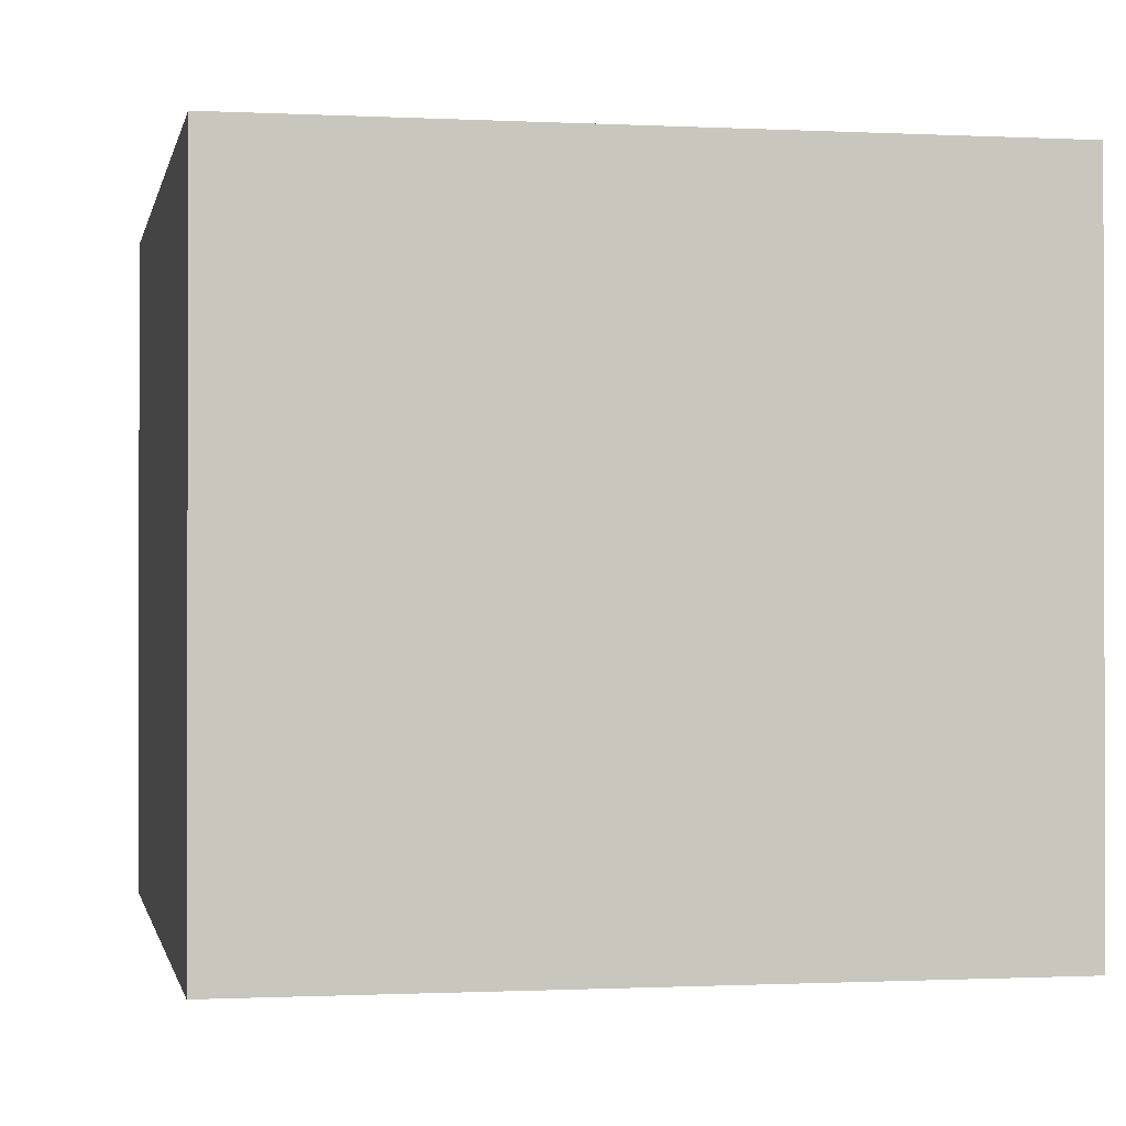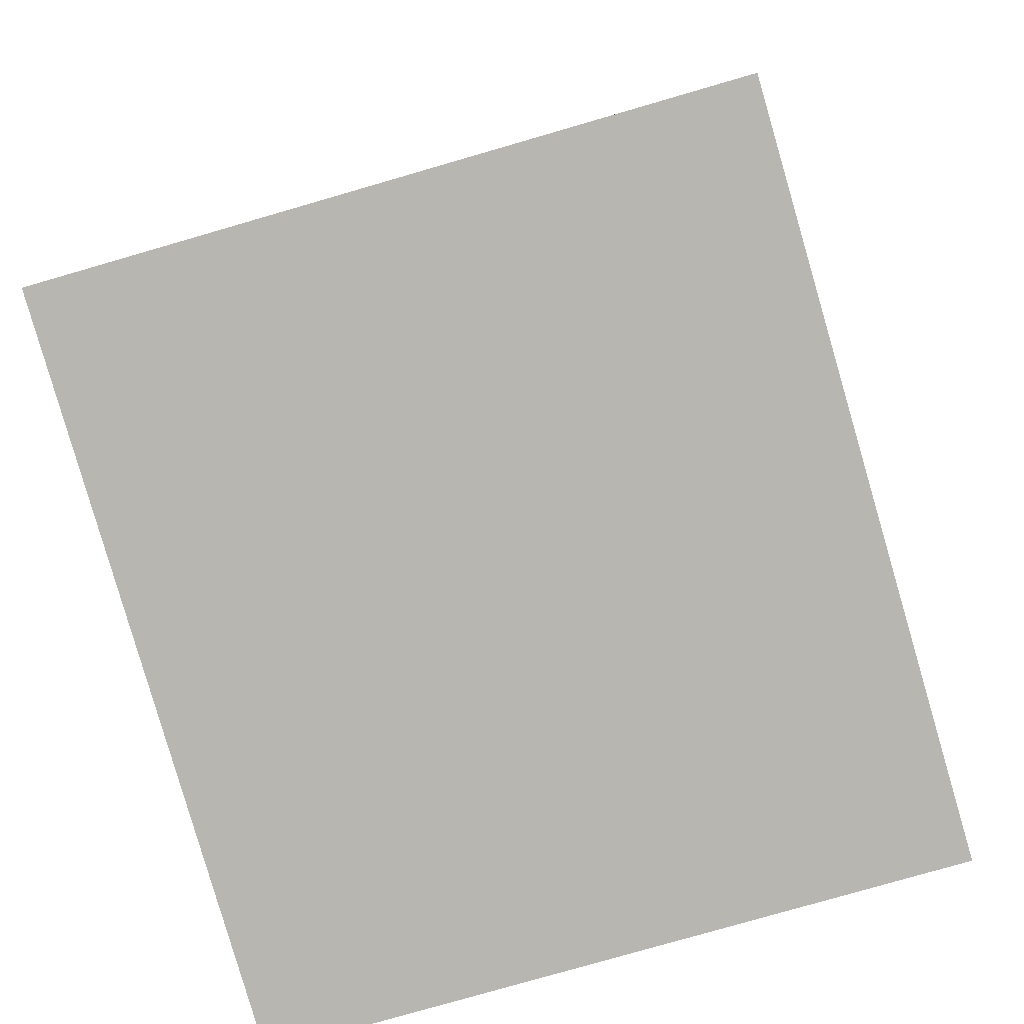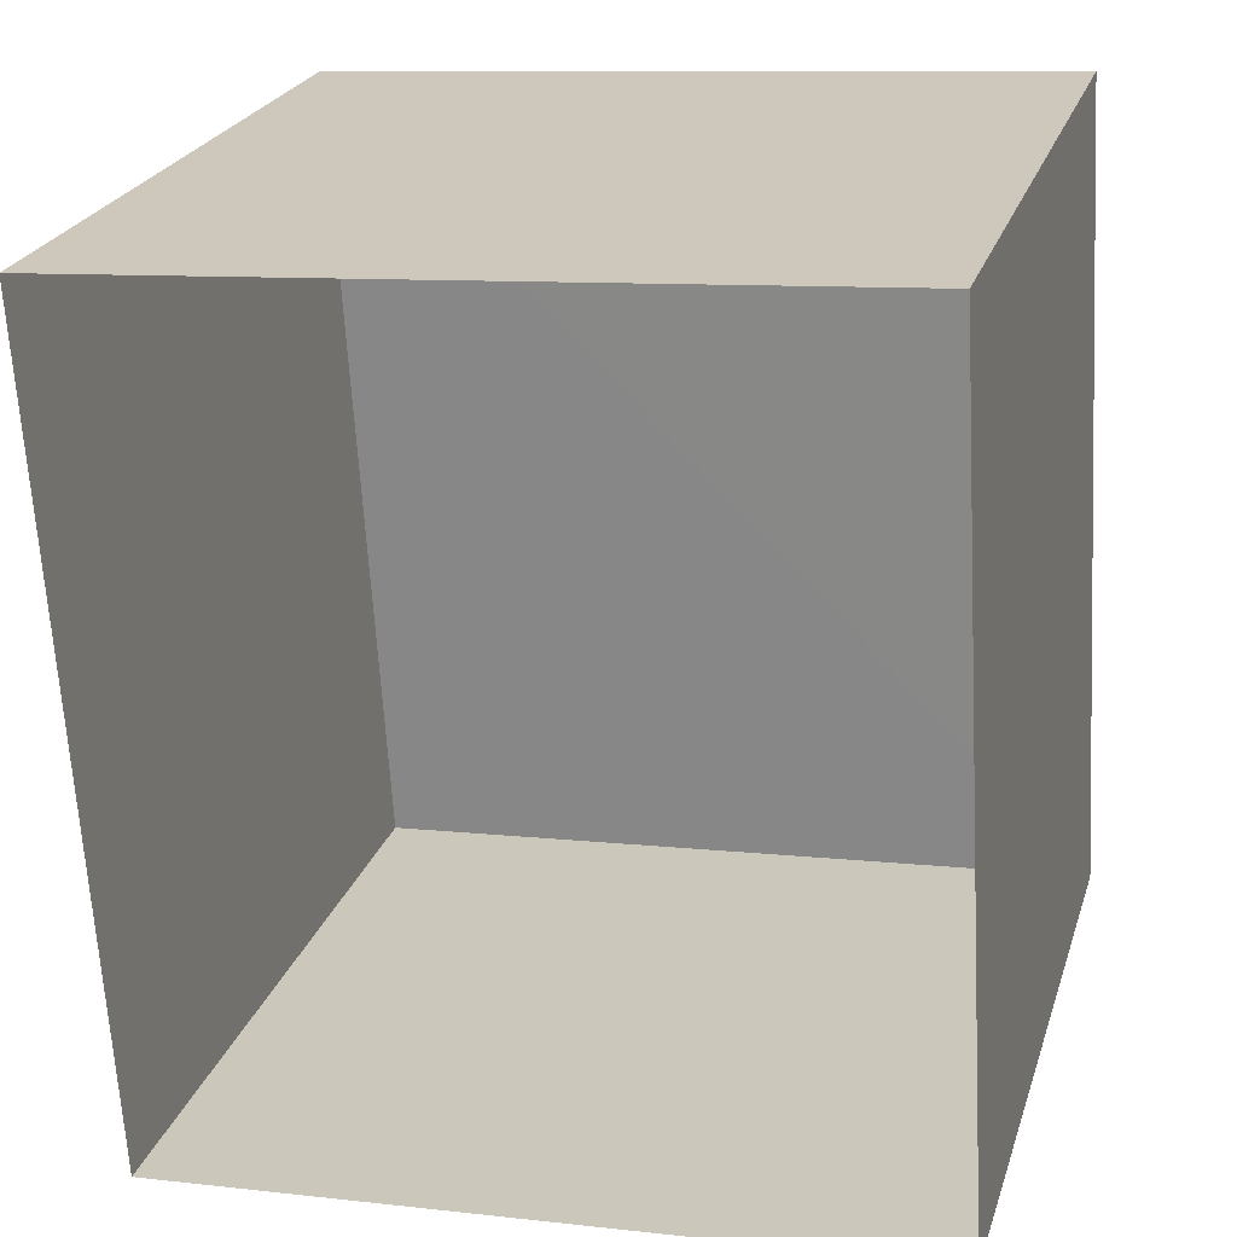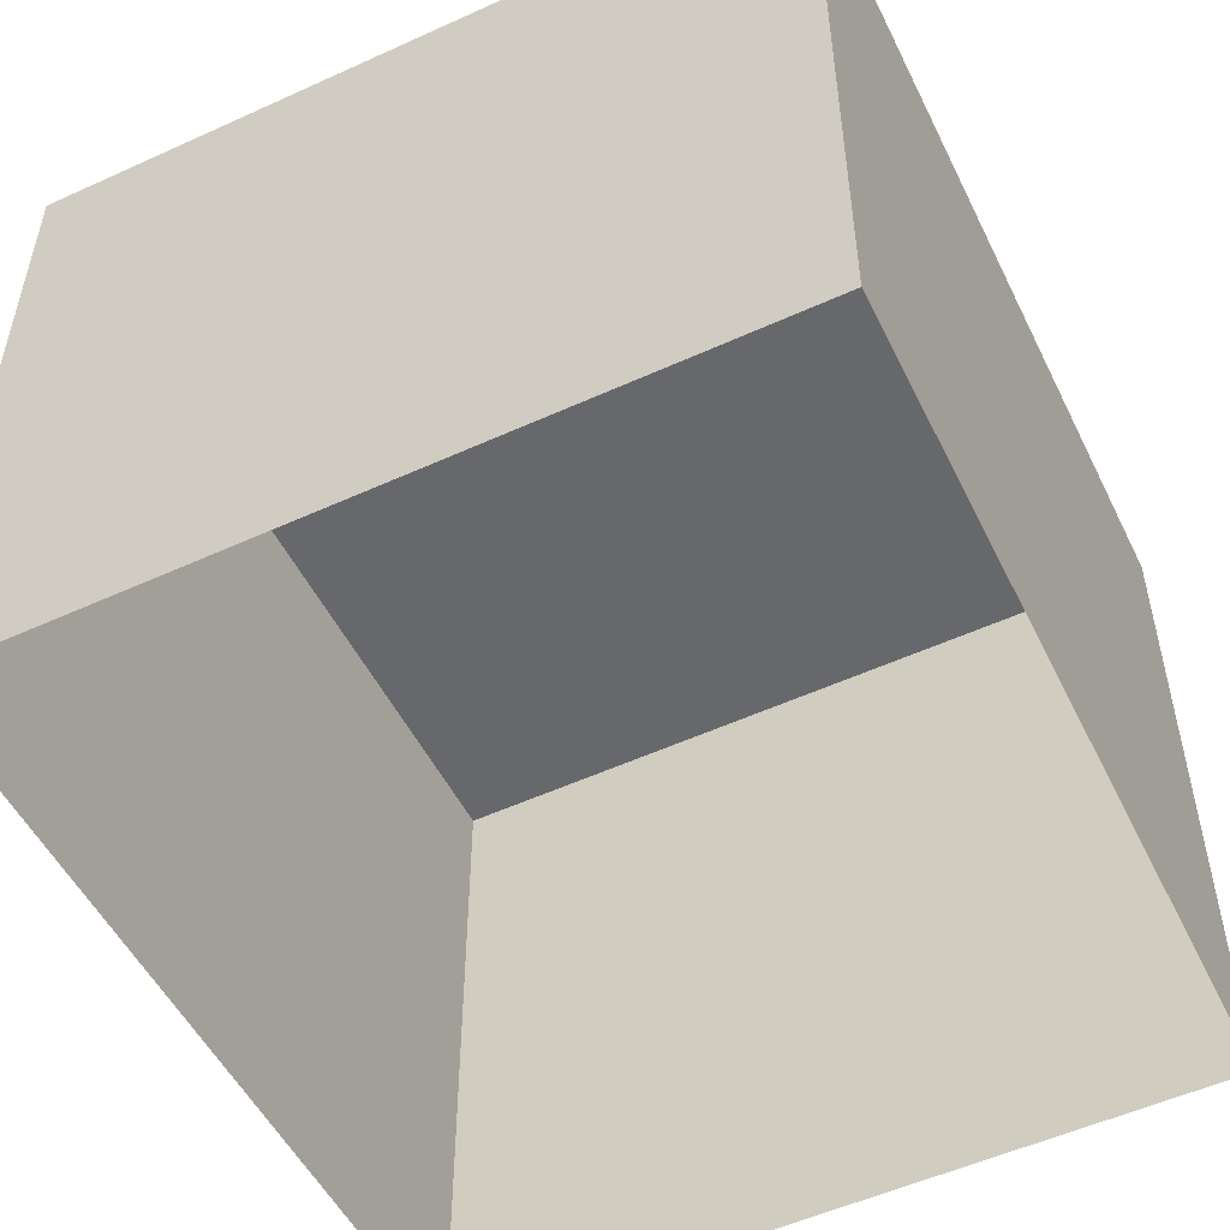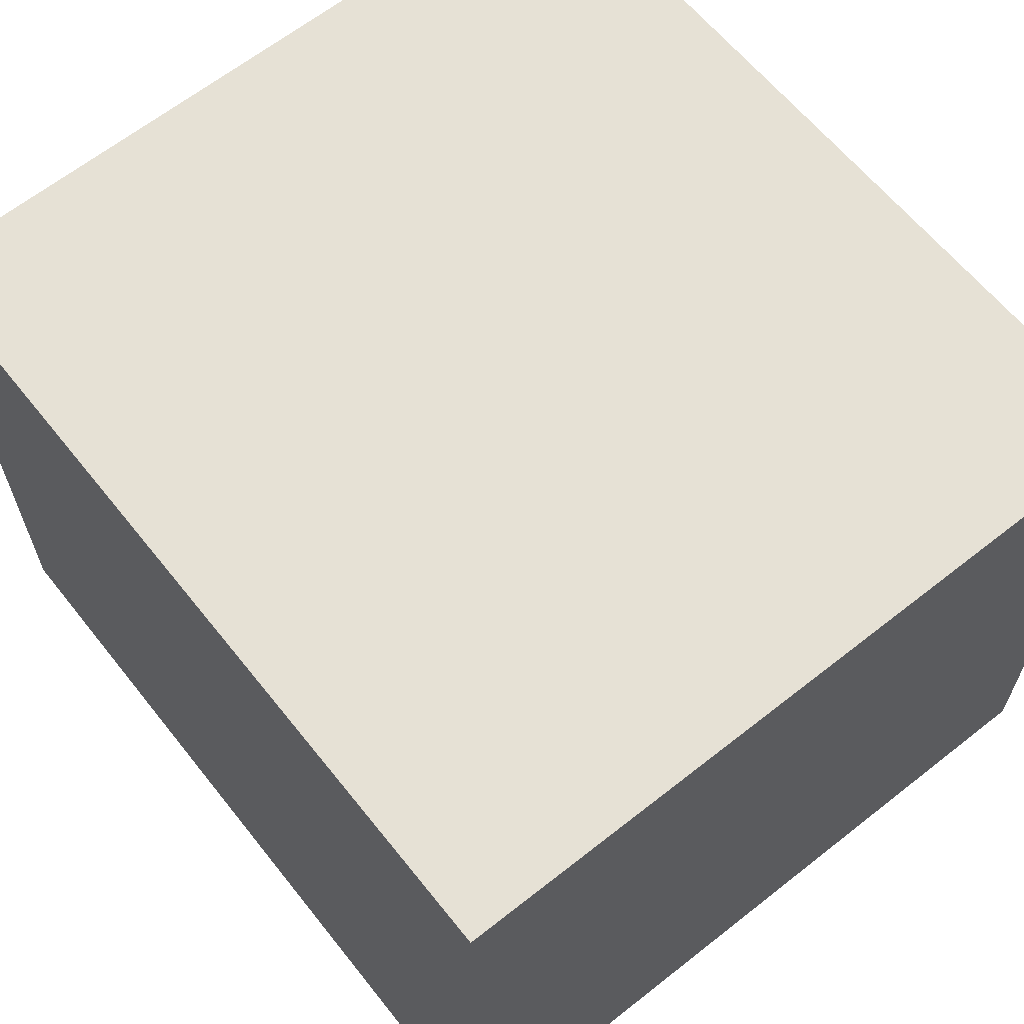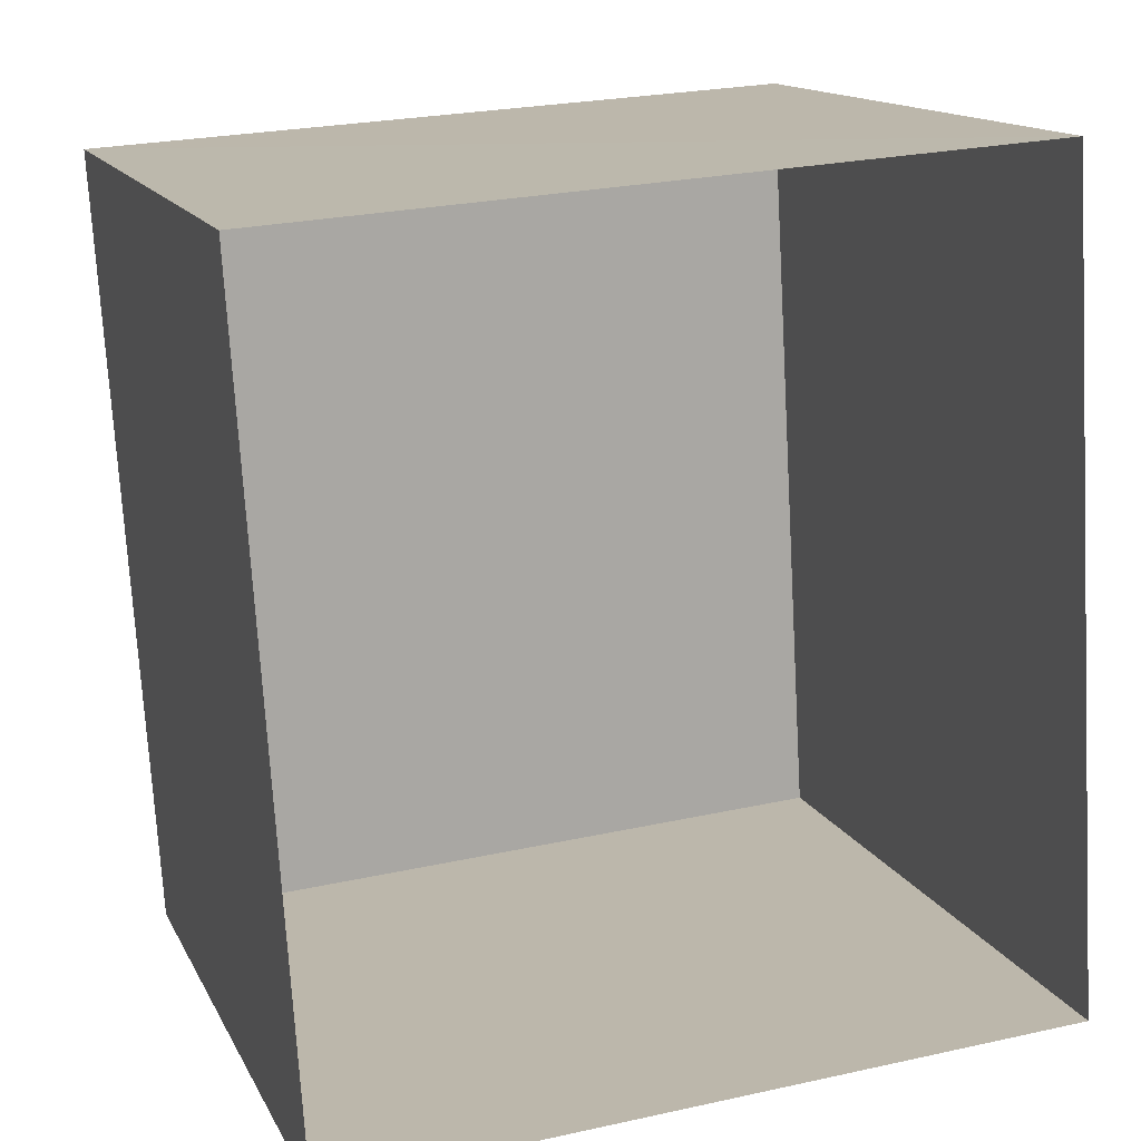
<metadata>
{"format":"obj","ext":"obj","renderer":"f3d","projection":"perspective","resolution":1024,"background":"white","views":[{"elev":-0.8,"azim":-14.6,"up":"+Z"},{"elev":-78.2,"azim":-73.8,"up":"+Y"},{"elev":23.7,"azim":-164.3,"up":"+Y"},{"elev":-52.5,"azim":-157.6,"up":"+Z"},{"elev":64.2,"azim":137.5,"up":"+Z"},{"elev":14.0,"azim":161.3,"up":"+Y"}]}
</metadata>
<code>
v -3.726e+05 -1.055e+05 23.24
v -3.726e+05 -1.055e+05 23.24
v -3.726e+05 -1.055e+05 23.24
v -3.726e+05 -1.055e+05 23.24
v -3.726e+05 -1.055e+05 26.79
v -3.726e+05 -1.055e+05 26.79
v -3.726e+05 -1.055e+05 26.79
v -3.726e+05 -1.055e+05 26.79
f 1 2 3
f 1 4 2
f 5 6 7
f 5 8 6
f 5 2 4
f 8 5 4
f 6 4 1
f 6 8 4
f 7 1 3
f 7 6 1
f 7 3 2
f 5 7 2

</code>
